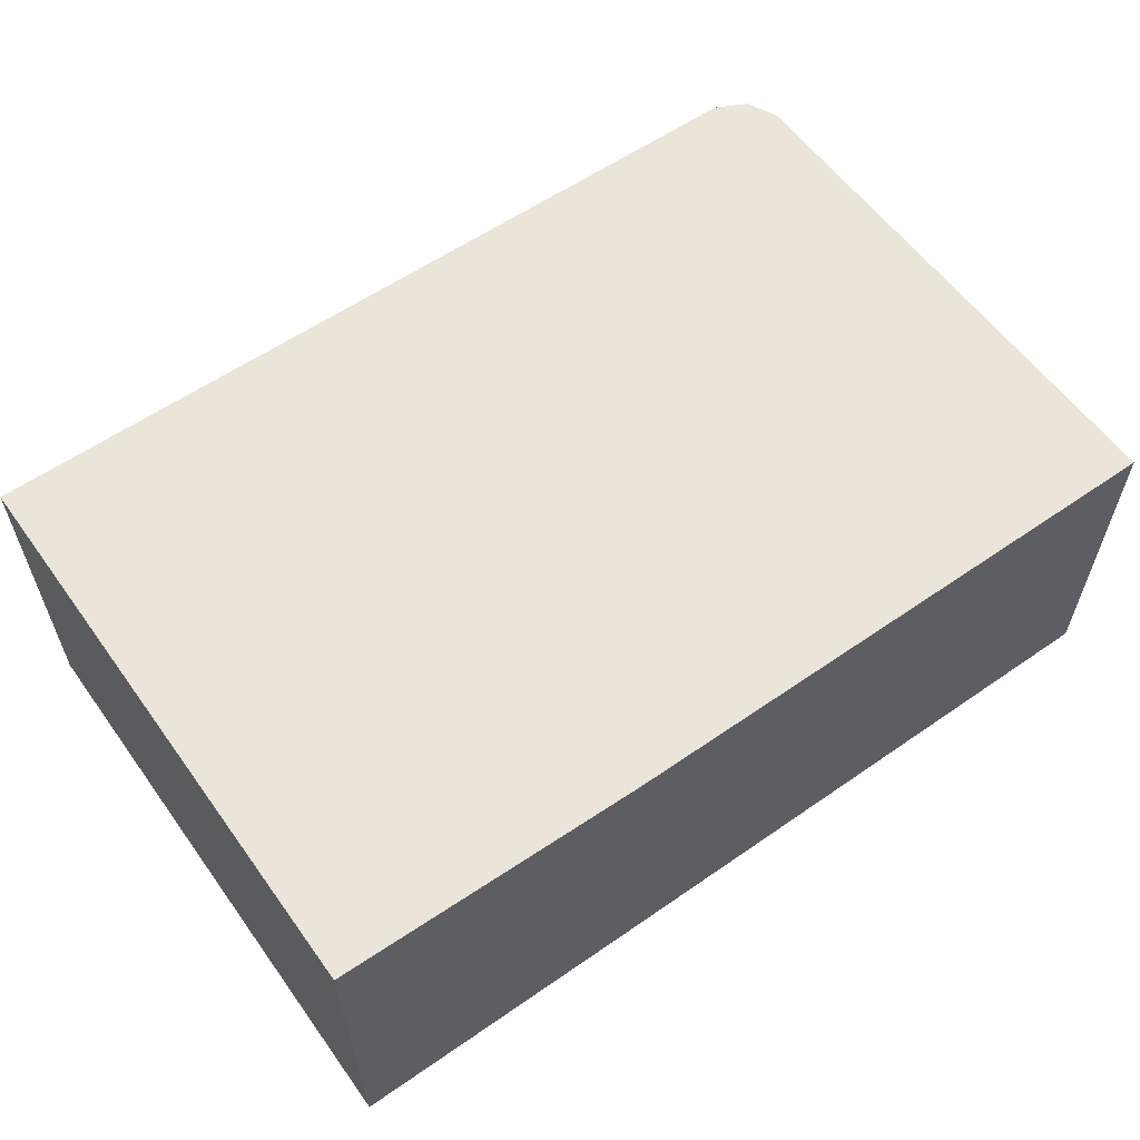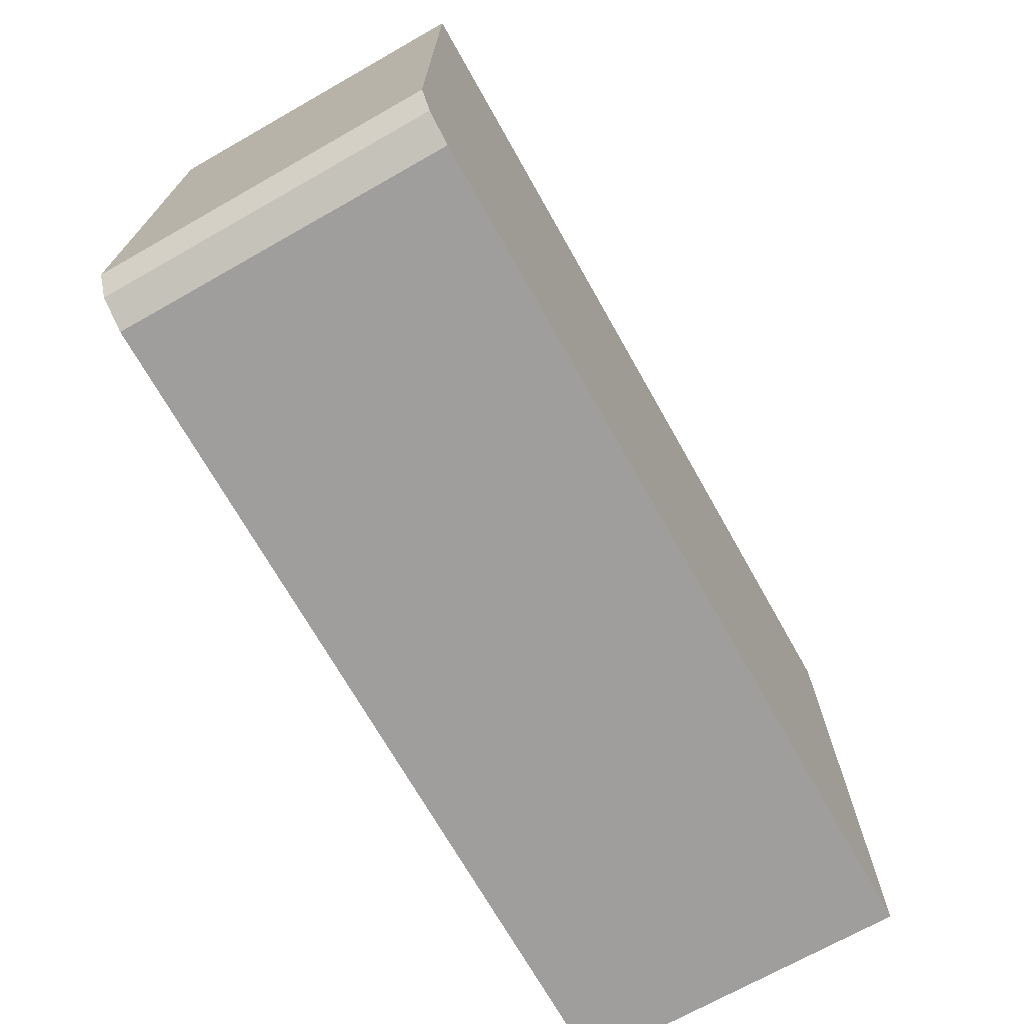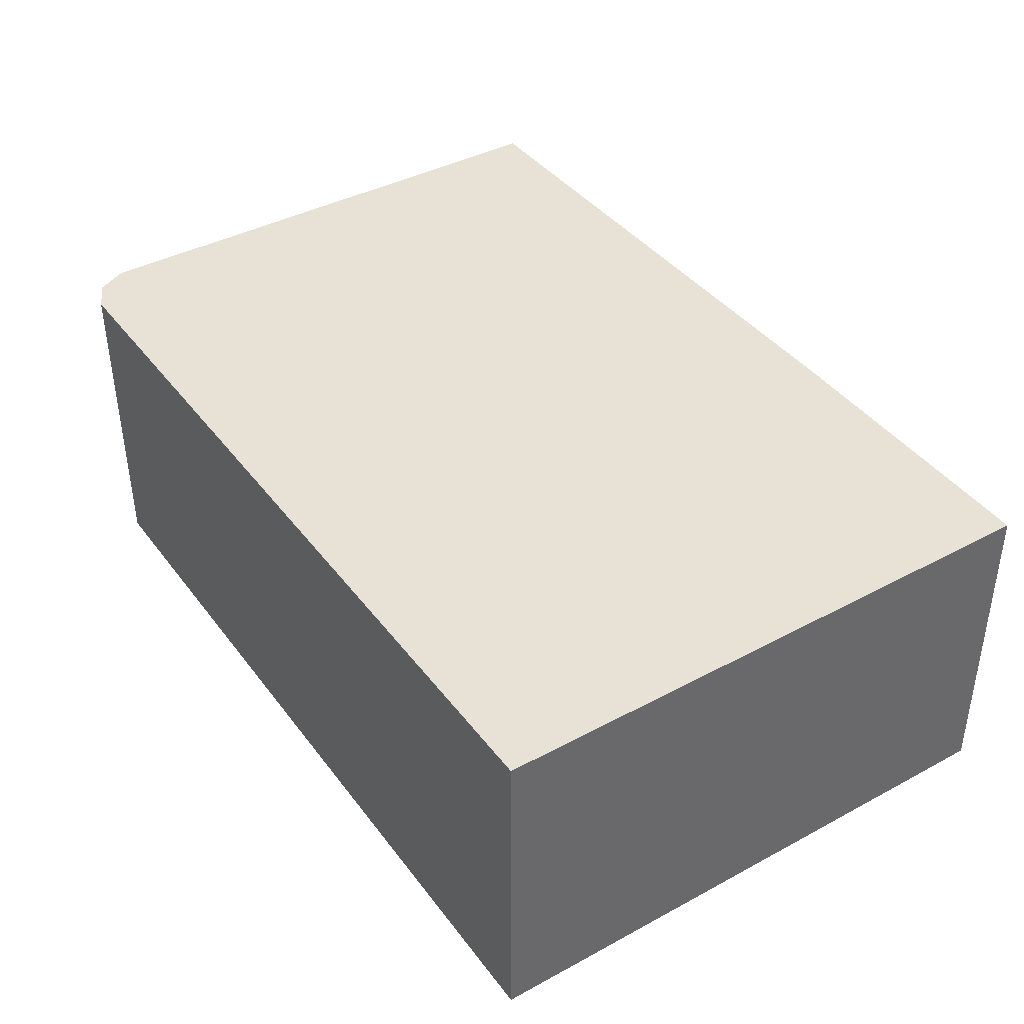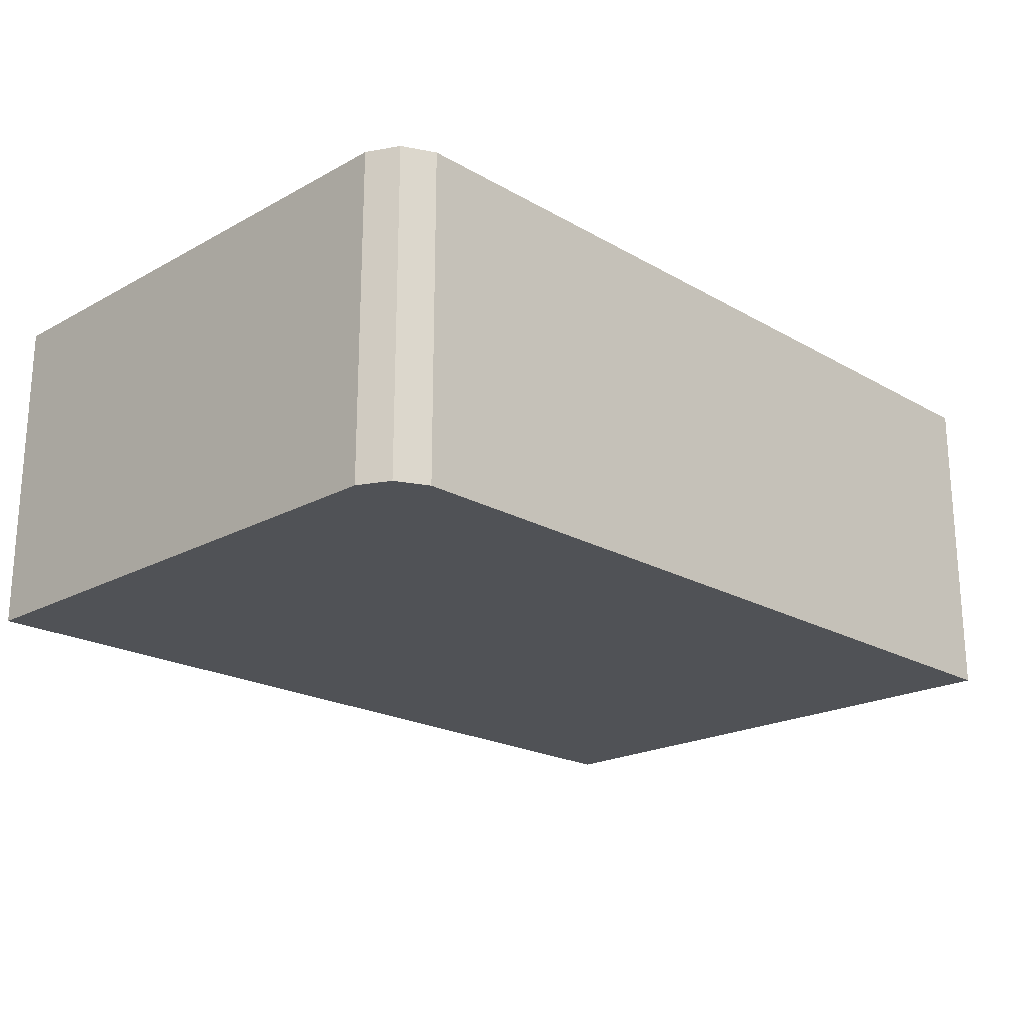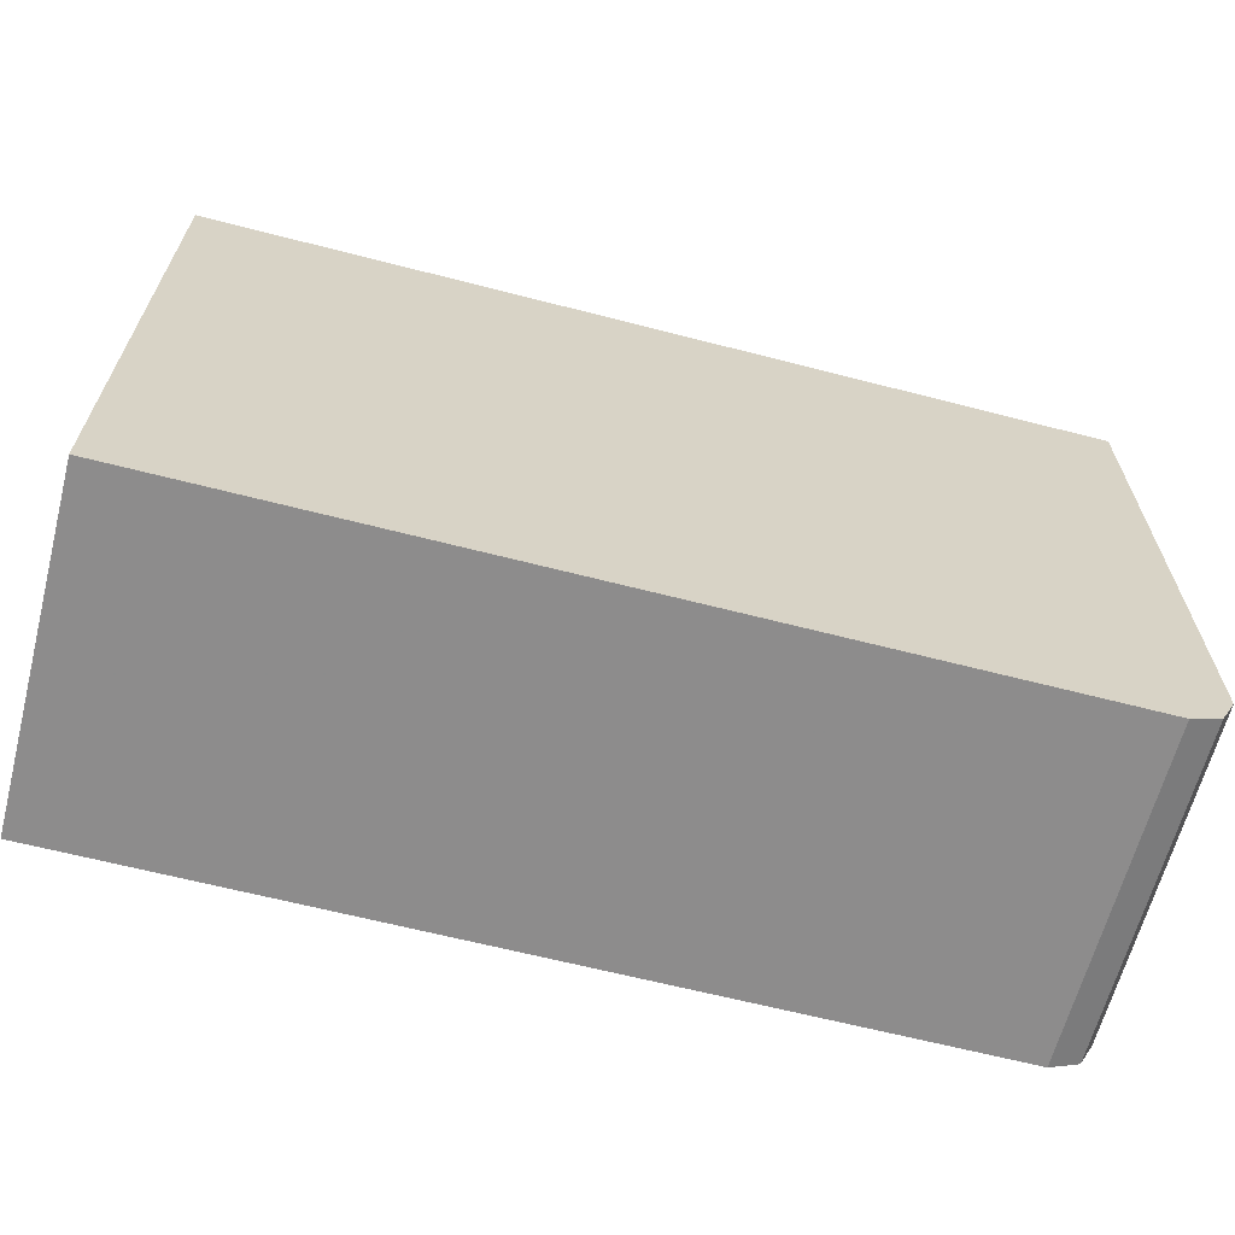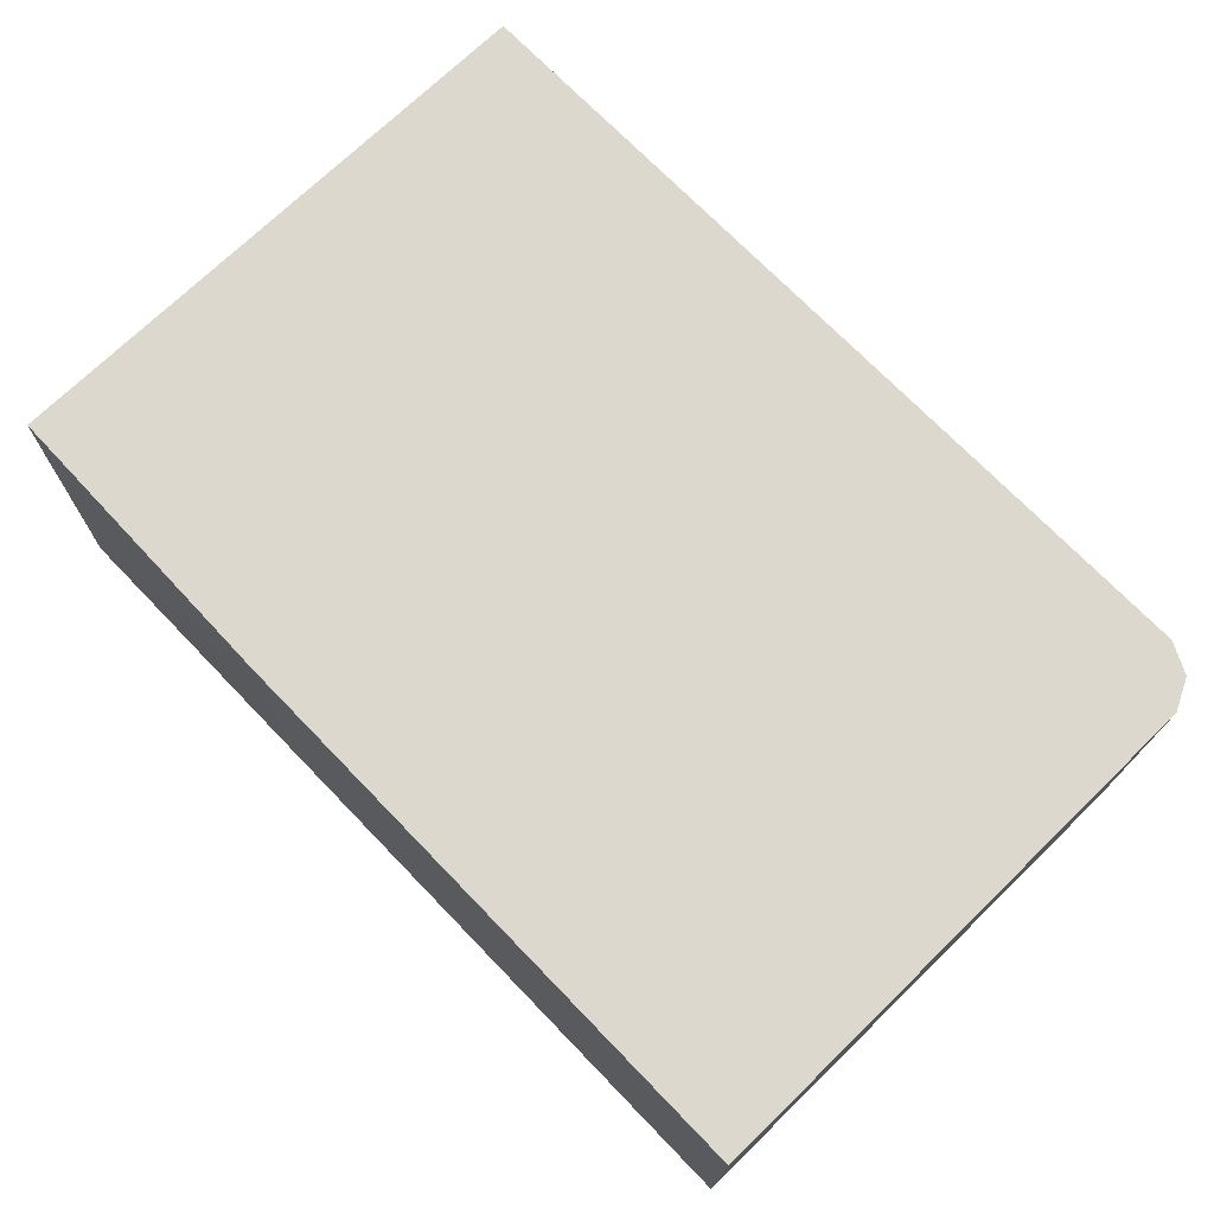
<metadata>
{"format":"obj","ext":"obj","renderer":"f3d","projection":"perspective","resolution":1024,"background":"white","views":[{"elev":58.7,"azim":-35.6,"up":"+Y"},{"elev":-70.9,"azim":119.5,"up":"+Z"},{"elev":40.4,"azim":-123.4,"up":"+Y"},{"elev":-20.9,"azim":134.4,"up":"+Y"},{"elev":-64.3,"azim":-14.6,"up":"+Z"},{"elev":72.5,"azim":45.9,"up":"+Y"}]}
</metadata>
<code>
v 0.4544 -0.4597 -0.4847
v 0.4847 -0.4597 -0.4544
v 0.4847 -0.4597 -0.09786
v 0.4847 -0.245 -0.4544
v 0.4746 -0.245 -0.4746
v 0.4544 -0.245 -0.4847
v 0.4746 -0.4597 -0.4746
v -0.09973 -0.245 -0.4847
v -0.09973 -0.245 -0.1016
v 0.4847 -0.245 -0.09786
v 0.1026 -0.245 -0.09786
v 0.09396 -0.4597 -0.09786
v -0.09973 -0.4597 -0.09822
v -0.09973 -0.4597 -0.4847
f 12 3 11
f 12 11 13
f 11 9 13
f 11 10 9
f 3 13 1
f 14 13 8
f 14 1 13
f 14 8 1
f 11 3 10
f 9 8 13
f 10 3 4
f 12 13 3
f 9 4 8
f 10 4 9
f 2 3 1
f 2 4 3
f 5 4 2
f 5 1 6
f 5 6 4
f 7 2 1
f 7 5 2
f 6 1 8
f 6 8 4
f 7 1 5

</code>
